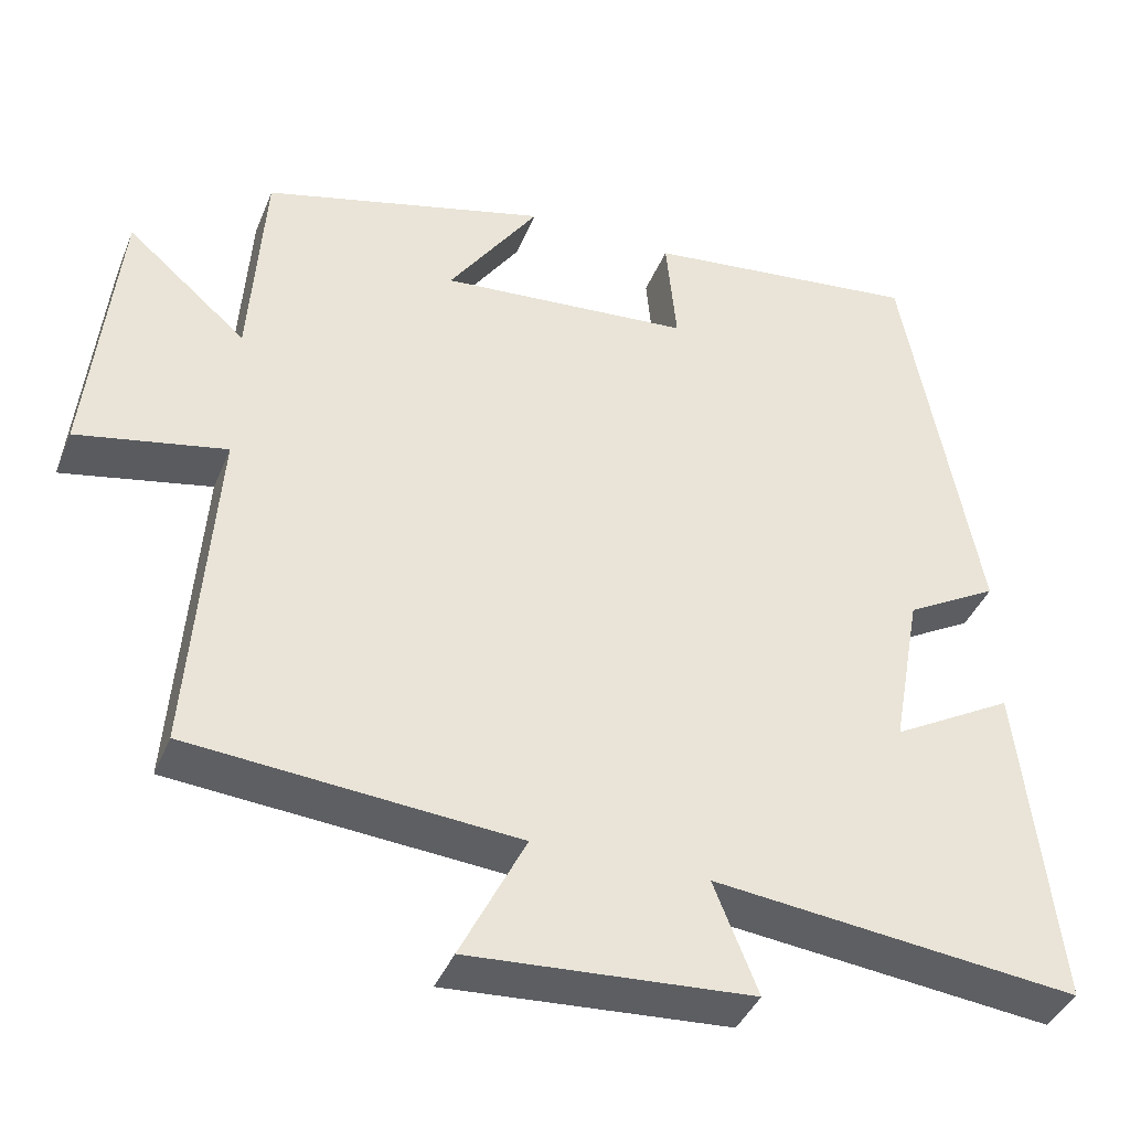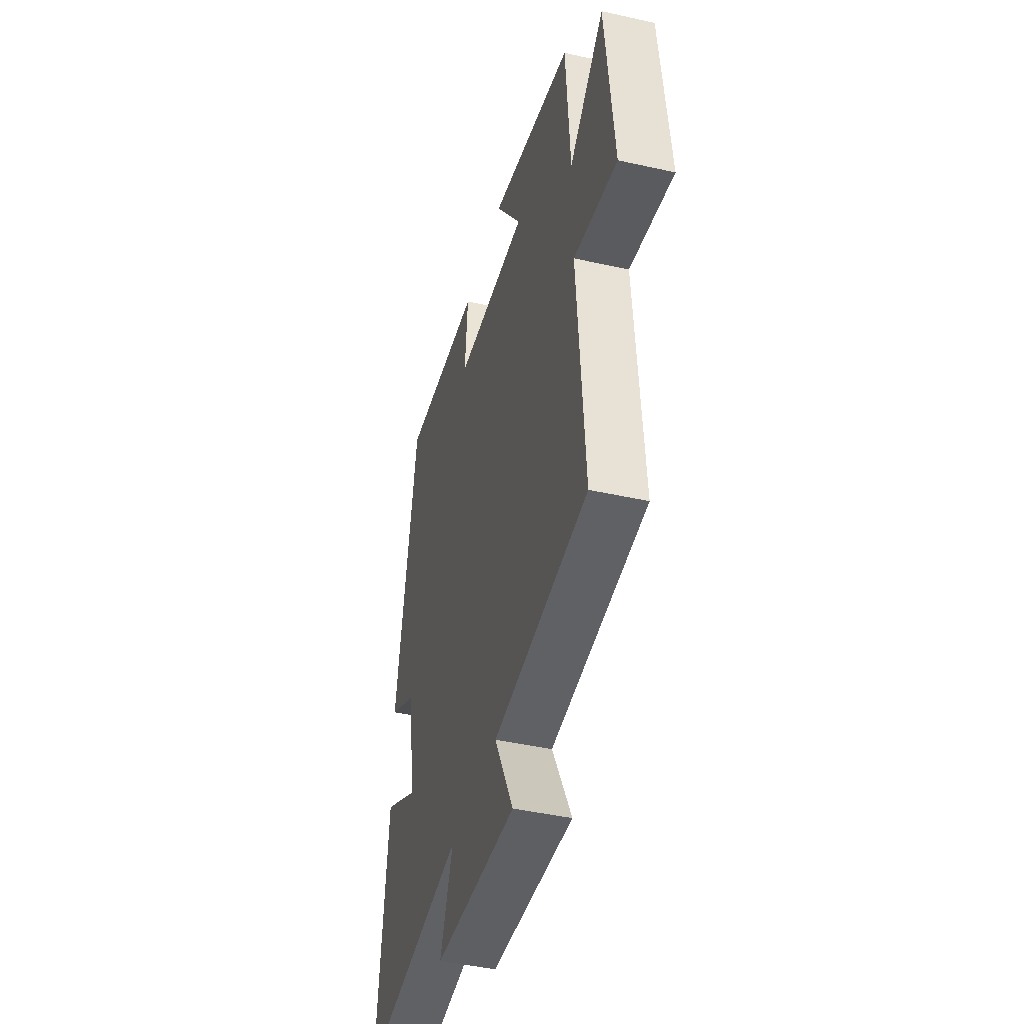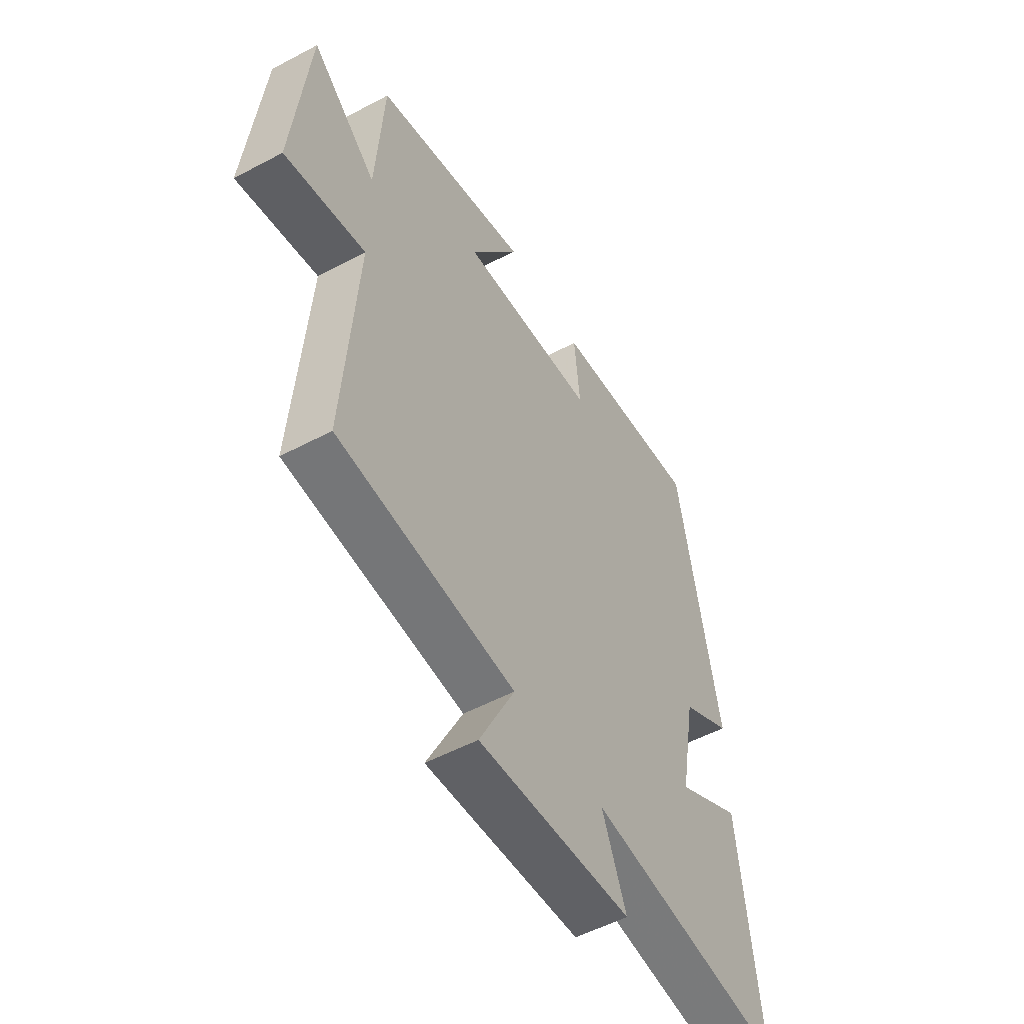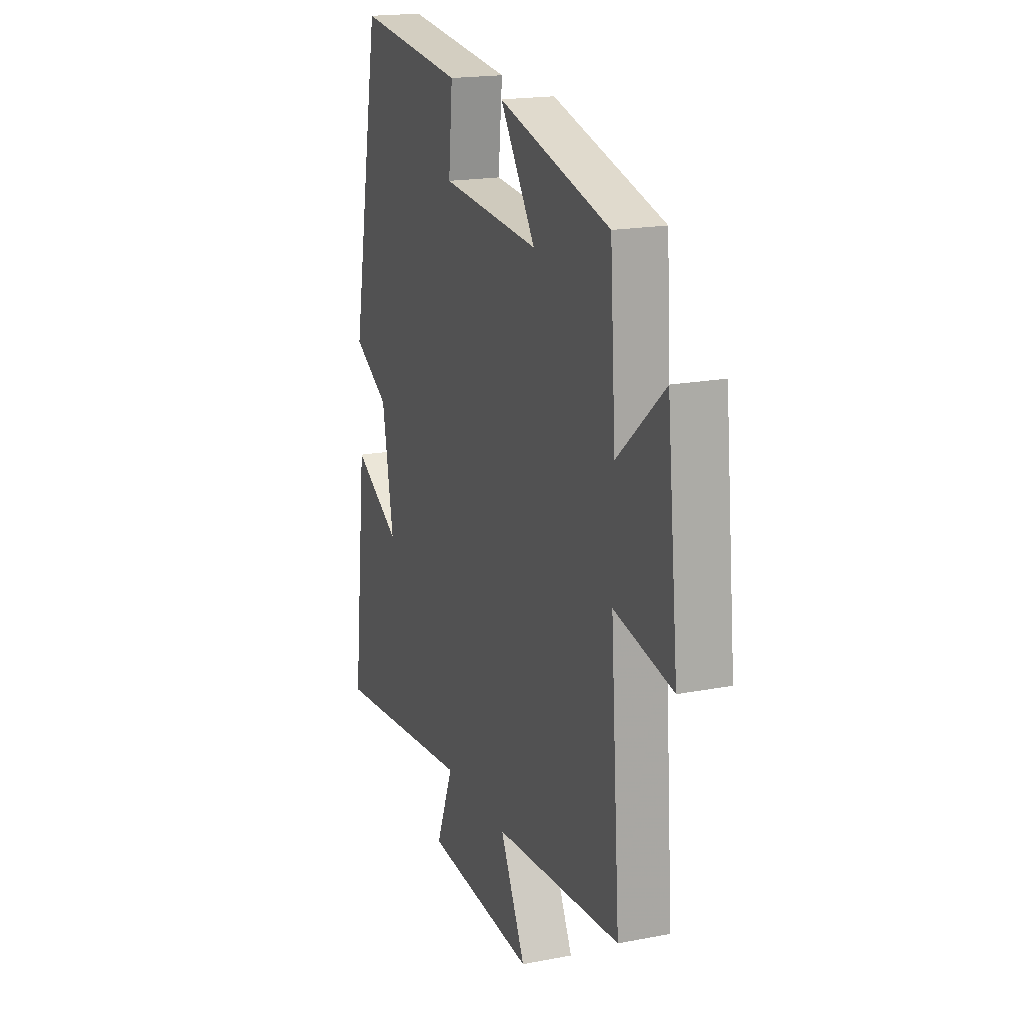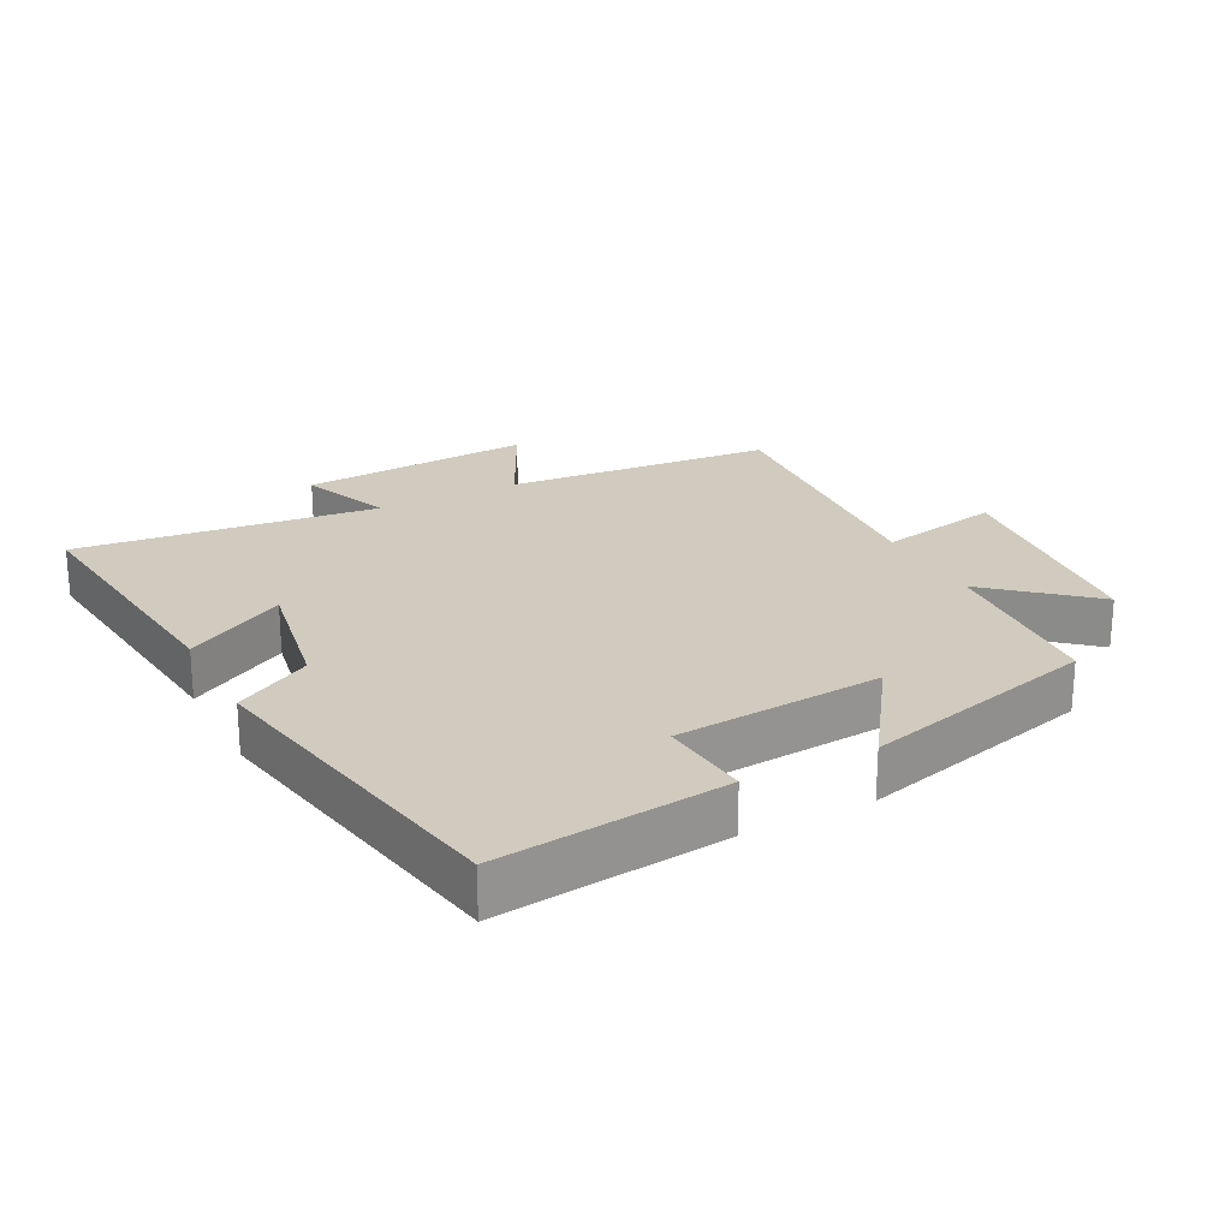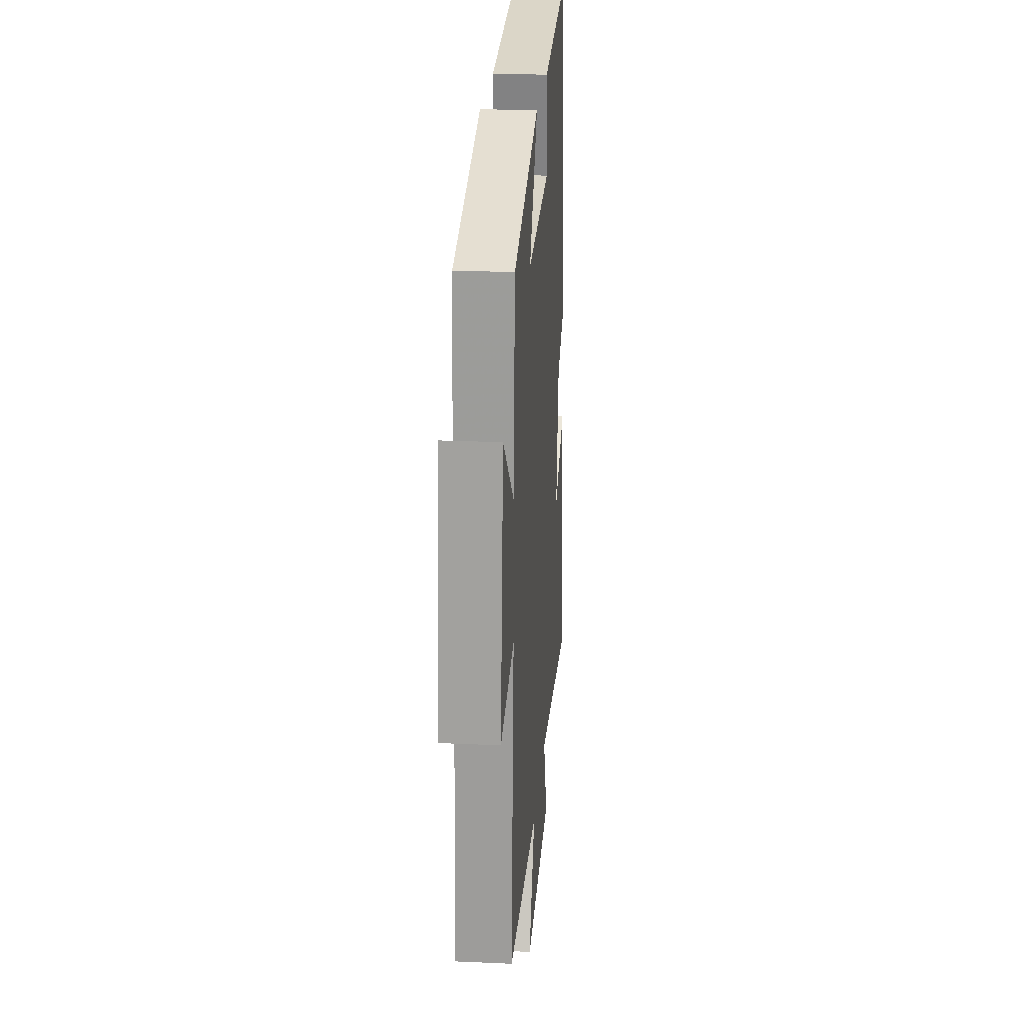
<metadata>
{"format":"obj","ext":"obj","renderer":"f3d","projection":"perspective","resolution":1024,"background":"white","views":[{"elev":-40.1,"azim":159.1,"up":"+Z"},{"elev":-44.0,"azim":75.3,"up":"+Z"},{"elev":-53.0,"azim":119.7,"up":"+Z"},{"elev":18.4,"azim":69.5,"up":"+Z"},{"elev":23.3,"azim":-27.3,"up":"+Y"},{"elev":23.2,"azim":94.4,"up":"+Z"}]}
</metadata>
<code>
v 0.482 0.07 0.406
v 0.5 0.07 0.14
v 0.649 0.07 0.269
v 0.685 0.07 -0.079
v 0.5 0.07 -0.042
v 0.531 0.07 -0.467
v 0.125 0.07 -0.5
v 0.206 0.07 -0.662
v -0.146 0.07 -0.638
v -0.091 0.07 -0.5
v -0.546 0.07 -0.55
v -0.5 0.07 -0.141
v -0.349 0.07 -0.226
v -0.385 0.07 -0.026
v -0.5 0.07 0.039
v -0.407 0.07 0.54
v -0.062 0.07 0.5
v -0.075 0.07 0.362
v 0.239 0.07 0.336
v 0.126 0.07 0.5
v 0.482 0 0.406
v 0.5 0 0.14
v 0.649 0 0.269
v 0.685 0 -0.079
v 0.5 0 -0.042
v 0.531 0 -0.467
v 0.125 0 -0.5
v 0.206 0 -0.662
v -0.146 0 -0.638
v -0.091 0 -0.5
v -0.546 0 -0.55
v -0.5 0 -0.141
v -0.349 0 -0.226
v -0.385 0 -0.026
v -0.5 0 0.039
v -0.407 0 0.54
v -0.062 0 0.5
v -0.075 0 0.362
v 0.239 0 0.336
v 0.126 0 0.5
f 19 20 1 2
f 18 19 2
f 15 16 17 18
f 14 15 18 2
f 13 14 2
f 10 11 12 13
f 10 13 2
f 7 8 9 10
f 5 6 7 10
f 5 10 2 3
f 3 4 5
f 22 21 40 39
f 22 39 38
f 38 37 36 35
f 22 38 35 34
f 22 34 33
f 33 32 31 30
f 22 33 30
f 30 29 28 27
f 30 27 26 25
f 23 22 30 25
f 25 24 23
f 1 21 22 2
f 2 22 23 3
f 3 23 24 4
f 4 24 25 5
f 5 25 26 6
f 6 26 27 7
f 7 27 28 8
f 8 28 29 9
f 9 29 30 10
f 10 30 31 11
f 11 31 32 12
f 12 32 33 13
f 13 33 34 14
f 14 34 35 15
f 15 35 36 16
f 16 36 37 17
f 17 37 38 18
f 18 38 39 19
f 19 39 40 20
f 20 40 21 1

</code>
